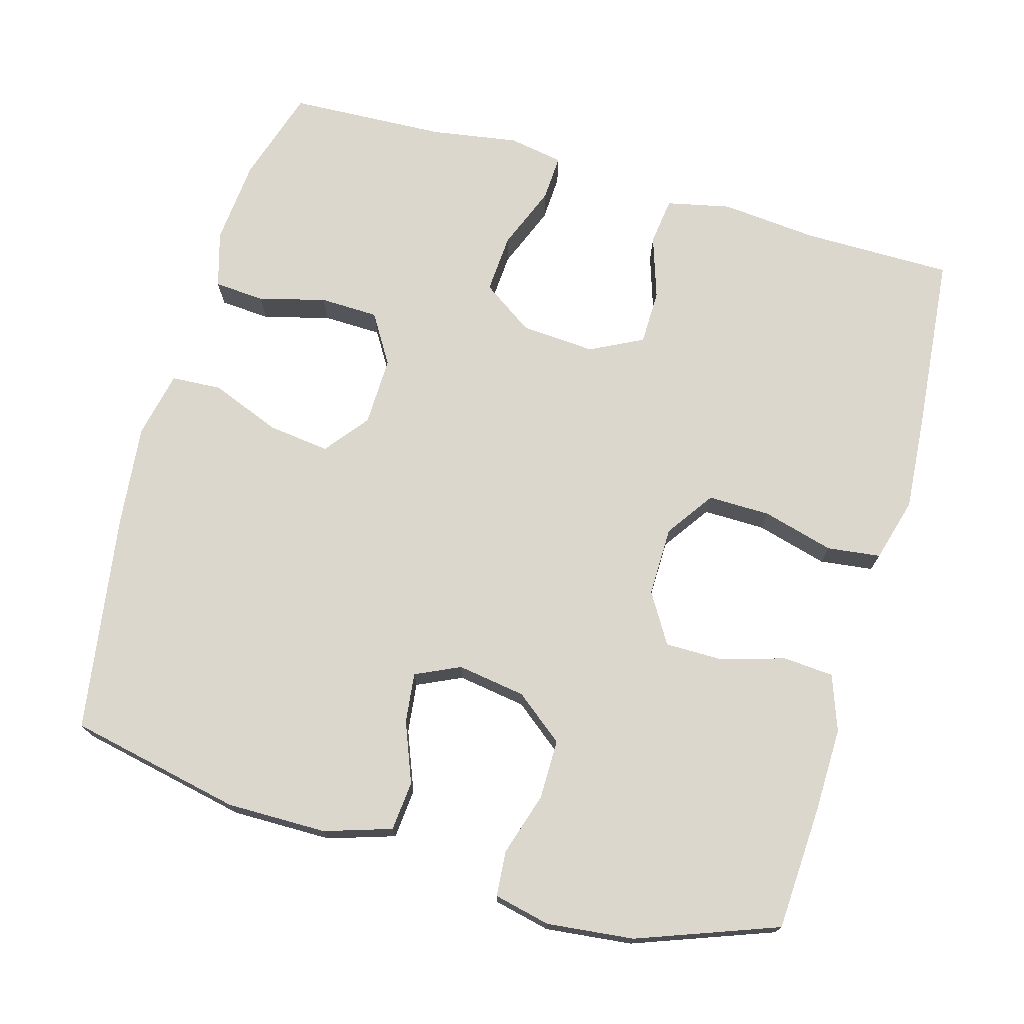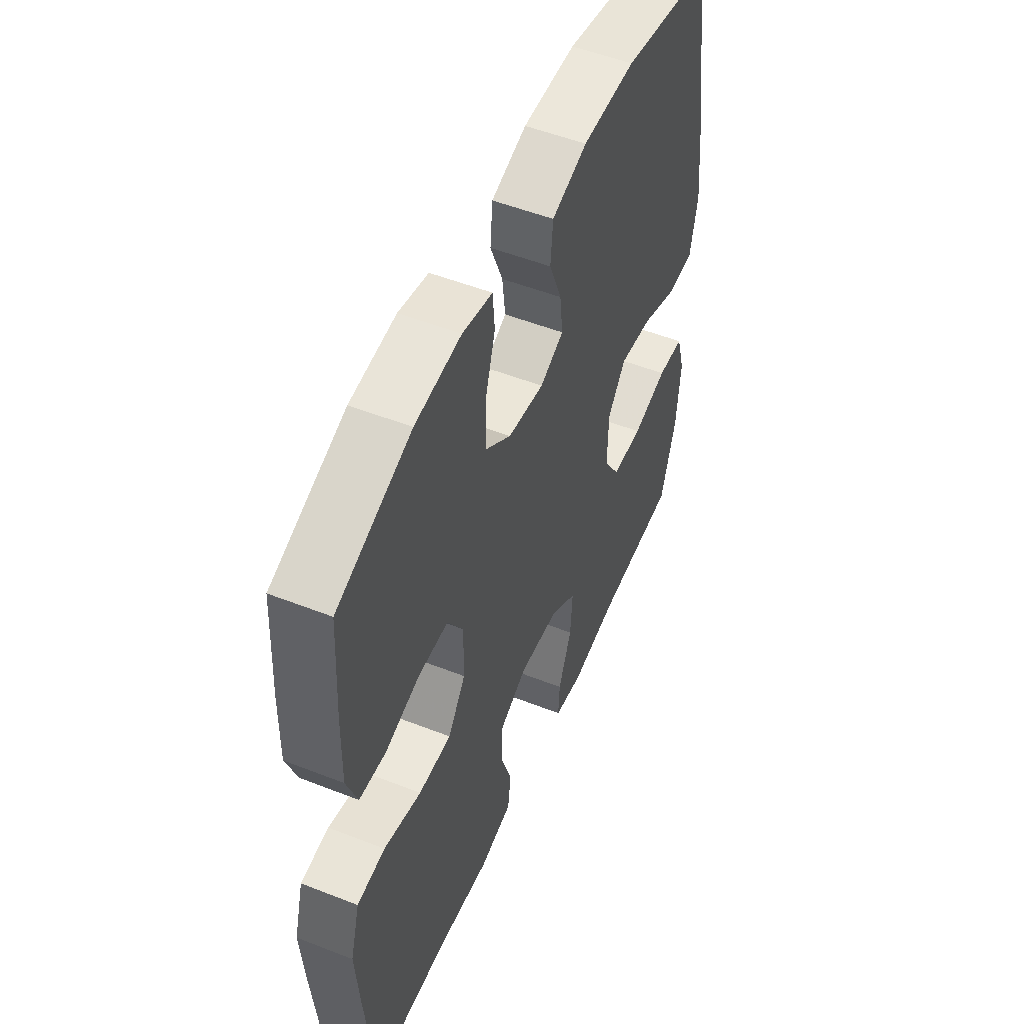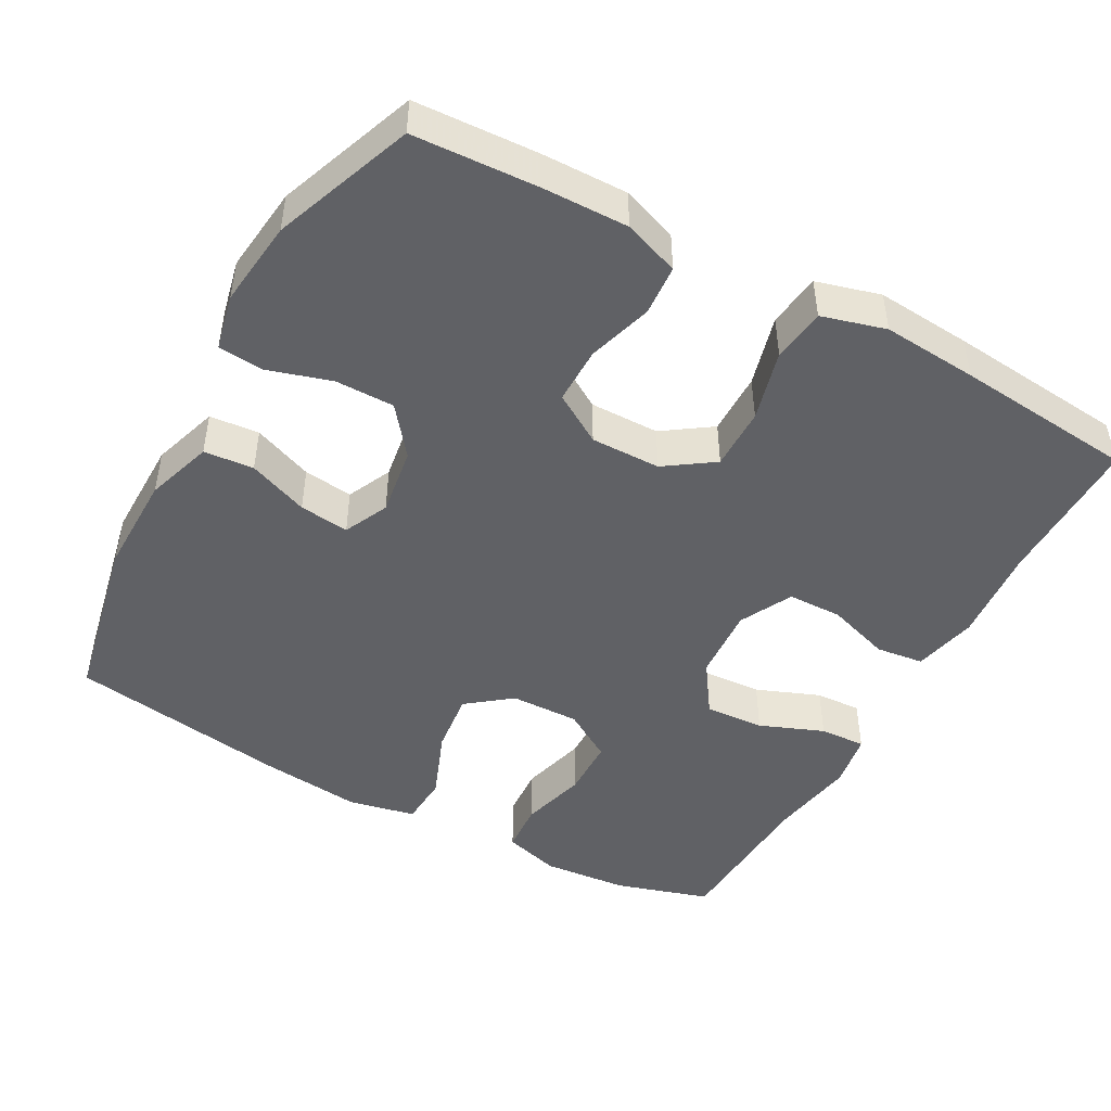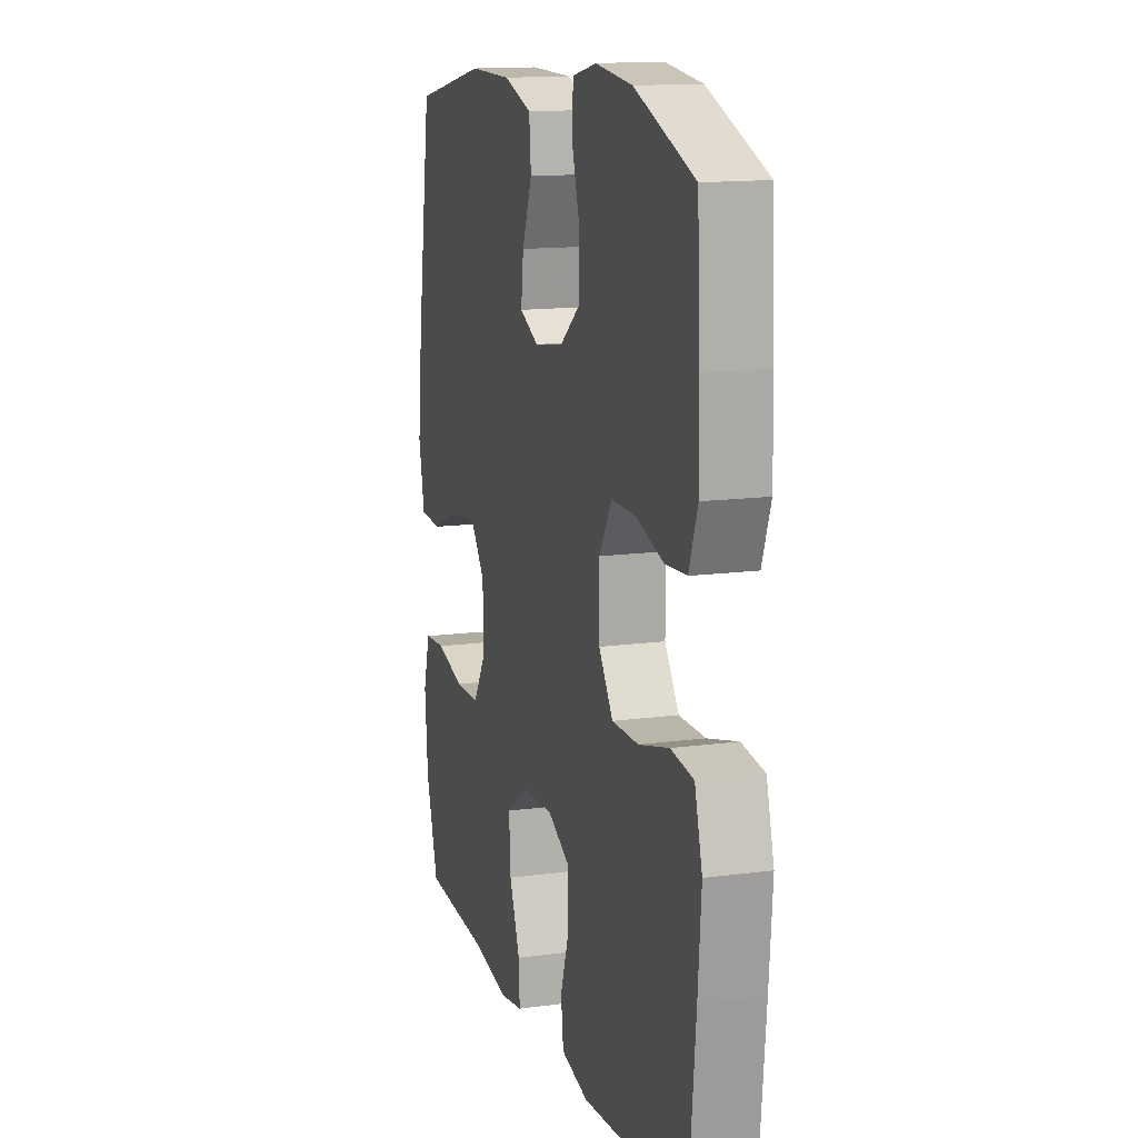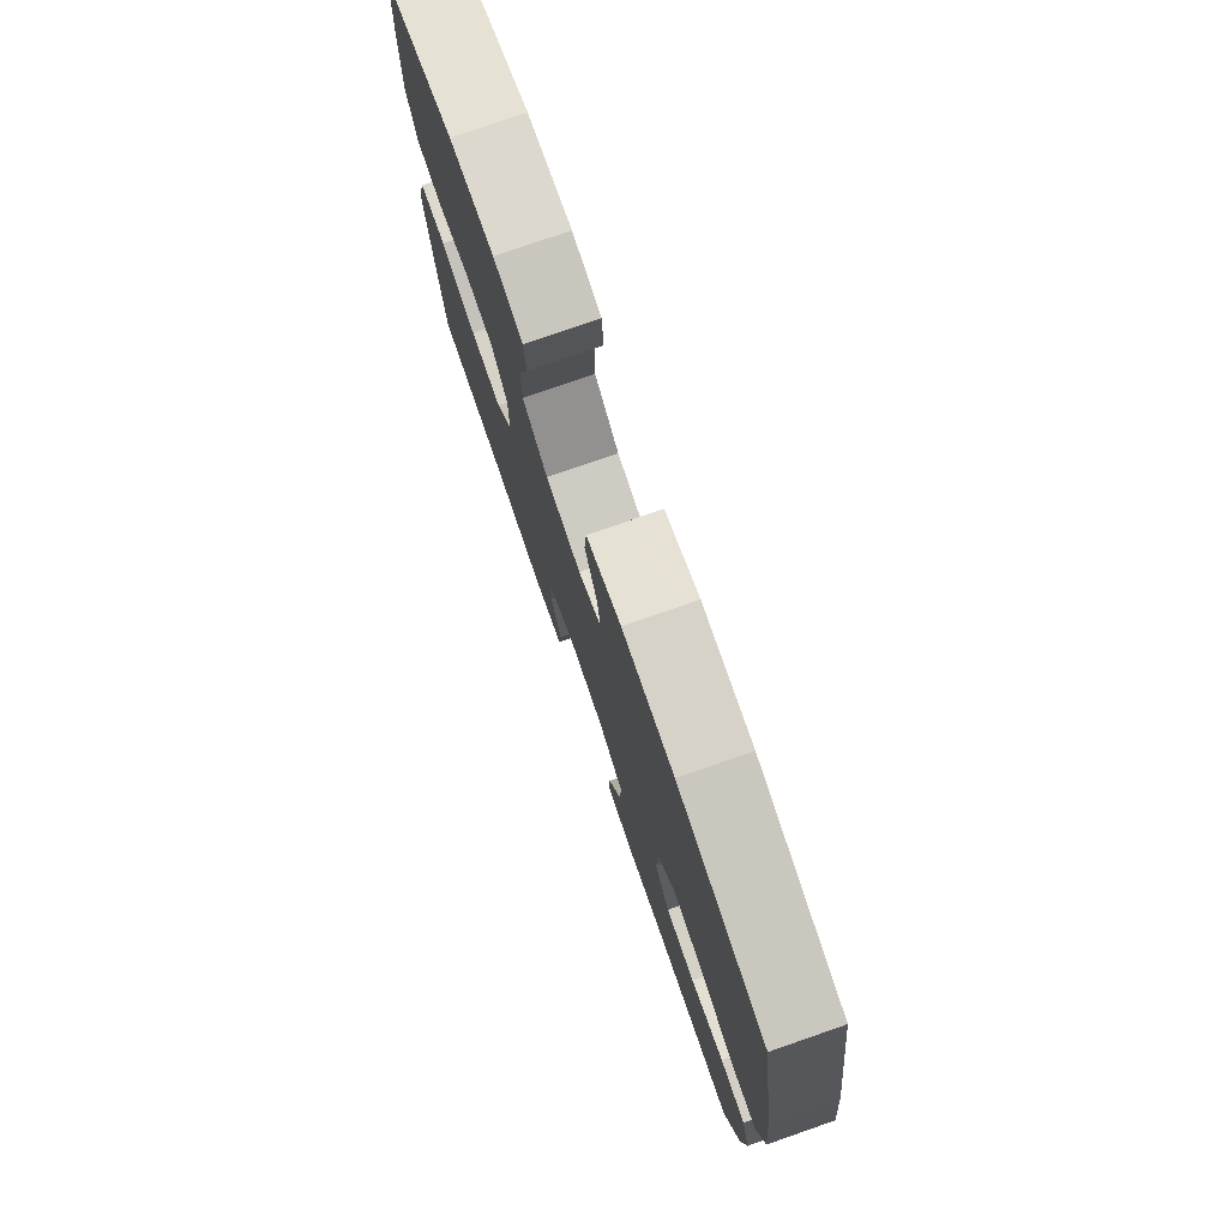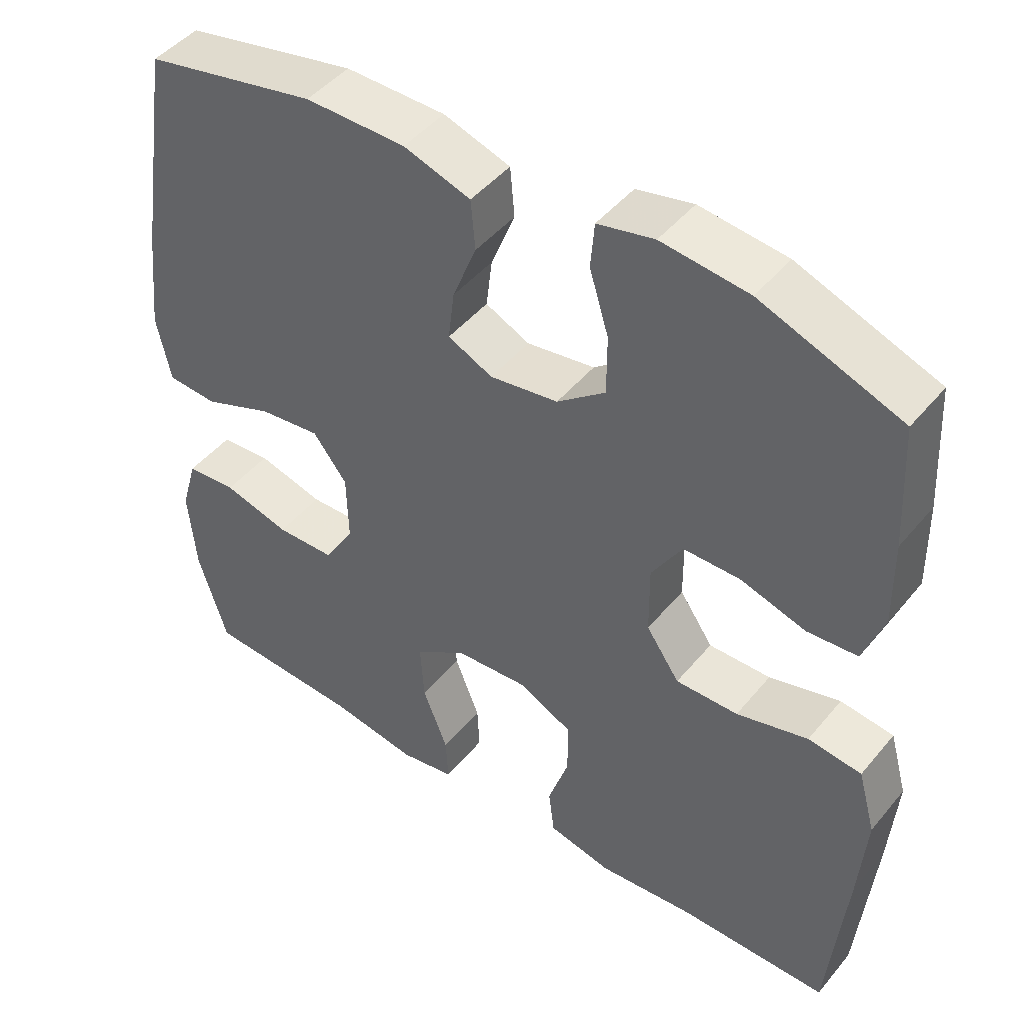
<metadata>
{"format":"obj","ext":"obj","renderer":"f3d","projection":"perspective","resolution":1024,"background":"white","views":[{"elev":73.0,"azim":16.0,"up":"+Y"},{"elev":52.5,"azim":112.9,"up":"+Z"},{"elev":-47.1,"azim":61.2,"up":"+Y"},{"elev":14.1,"azim":73.5,"up":"+Z"},{"elev":77.7,"azim":-109.1,"up":"+Z"},{"elev":46.2,"azim":37.1,"up":"+Z"}]}
</metadata>
<code>
v -0.5 0.07 0.5
v -0.268 0.07 0.548
v -0.133 0.07 0.547
v -0.043 0.07 0.518
v -0.037 0.07 0.451
v -0.069 0.07 0.37
v -0.077 0.07 0.303
v -0.017 0.07 0.275
v 0.075 0.07 0.289
v 0.14 0.07 0.34
v 0.14 0.07 0.42
v 0.114 0.07 0.505
v 0.119 0.07 0.566
v 0.195 0.07 0.583
v 0.312 0.07 0.57
v 0.5 0.07 0.5
v 0.509 0.07 0.334
v 0.511 0.07 0.218
v 0.484 0.07 0.143
v 0.416 0.07 0.138
v 0.329 0.07 0.164
v 0.252 0.07 0.164
v 0.211 0.07 0.097
v 0.212 0.07 0.003
v 0.257 0.07 -0.062
v 0.341 0.07 -0.061
v 0.437 0.07 -0.035
v 0.509 0.07 -0.044
v 0.533 0.07 -0.13
v 0.523 0.07 -0.258
v 0.5 0.07 -0.5
v 0.298 0.07 -0.5
v 0.168 0.07 -0.512
v 0.082 0.07 -0.493
v 0.074 0.07 -0.429
v 0.102 0.07 -0.344
v 0.101 0.07 -0.27
v 0.03 0.07 -0.234
v -0.07 0.07 -0.241
v -0.139 0.07 -0.288
v -0.134 0.07 -0.368
v -0.1 0.07 -0.454
v -0.097 0.07 -0.516
v -0.171 0.07 -0.529
v -0.288 0.07 -0.51
v -0.5 0.07 -0.5
v -0.539 0.07 -0.373
v -0.549 0.07 -0.258
v -0.527 0.07 -0.182
v -0.459 0.07 -0.177
v -0.369 0.07 -0.201
v -0.29 0.07 -0.199
v -0.249 0.07 -0.132
v -0.251 0.07 -0.039
v -0.297 0.07 0.02
v -0.38 0.07 0.01
v -0.474 0.07 -0.027
v -0.542 0.07 -0.023
v -0.561 0.07 0.067
v -0.546 0.07 0.205
v -0.5 0 0.5
v -0.268 0 0.548
v -0.133 0 0.547
v -0.043 0 0.518
v -0.037 0 0.451
v -0.069 0 0.37
v -0.077 0 0.303
v -0.017 0 0.275
v 0.075 0 0.289
v 0.14 0 0.34
v 0.14 0 0.42
v 0.114 0 0.505
v 0.119 0 0.566
v 0.195 0 0.583
v 0.312 0 0.57
v 0.5 0 0.5
v 0.509 0 0.334
v 0.511 0 0.218
v 0.484 0 0.143
v 0.416 0 0.138
v 0.329 0 0.164
v 0.252 0 0.164
v 0.211 0 0.097
v 0.212 0 0.003
v 0.257 0 -0.062
v 0.341 0 -0.061
v 0.437 0 -0.035
v 0.509 0 -0.044
v 0.533 0 -0.13
v 0.523 0 -0.258
v 0.5 0 -0.5
v 0.298 0 -0.5
v 0.168 0 -0.512
v 0.082 0 -0.493
v 0.074 0 -0.429
v 0.102 0 -0.344
v 0.101 0 -0.27
v 0.03 0 -0.234
v -0.07 0 -0.241
v -0.139 0 -0.288
v -0.134 0 -0.368
v -0.1 0 -0.454
v -0.097 0 -0.516
v -0.171 0 -0.529
v -0.288 0 -0.51
v -0.5 0 -0.5
v -0.539 0 -0.373
v -0.549 0 -0.258
v -0.527 0 -0.182
v -0.459 0 -0.177
v -0.369 0 -0.201
v -0.29 0 -0.199
v -0.249 0 -0.132
v -0.251 0 -0.039
v -0.297 0 0.02
v -0.38 0 0.01
v -0.474 0 -0.027
v -0.542 0 -0.023
v -0.561 0 0.067
v -0.546 0 0.205
f 4 5 6
f 3 4 6
f 2 3 6
f 1 2 6
f 60 1 6
f 59 60 6
f 58 59 6
f 57 58 6
f 56 57 6
f 55 56 6 7
f 54 55 7 8
f 53 54 8 9
f 52 53 9 10
f 49 50 51
f 48 49 51
f 47 48 51
f 46 47 51
f 45 46 51
f 45 51 52
f 44 45 52
f 43 44 52
f 42 43 52
f 41 42 52
f 40 41 52
f 39 40 52 10
f 34 35 36
f 33 34 36
f 32 33 36
f 32 36 37
f 31 32 37
f 30 31 37
f 29 30 37
f 28 29 37
f 27 28 37
f 26 27 37
f 25 26 37 38
f 19 20 21
f 18 19 21
f 17 18 21
f 16 17 21
f 15 16 21
f 14 15 21
f 13 14 21
f 12 13 21
f 11 12 21
f 10 11 21 22
f 39 10 22 23
f 24 25 38 39
f 23 24 39
f 66 65 64
f 66 64 63
f 66 63 62
f 66 62 61
f 66 61 120
f 66 120 119
f 66 119 118
f 66 118 117
f 66 117 116
f 67 66 116 115
f 68 67 115 114
f 69 68 114 113
f 70 69 113 112
f 111 110 109
f 111 109 108
f 111 108 107
f 111 107 106
f 111 106 105
f 112 111 105
f 112 105 104
f 112 104 103
f 112 103 102
f 112 102 101
f 112 101 100
f 70 112 100 99
f 96 95 94
f 96 94 93
f 96 93 92
f 97 96 92
f 97 92 91
f 97 91 90
f 97 90 89
f 97 89 88
f 97 88 87
f 97 87 86
f 98 97 86 85
f 81 80 79
f 81 79 78
f 81 78 77
f 81 77 76
f 81 76 75
f 81 75 74
f 81 74 73
f 81 73 72
f 81 72 71
f 82 81 71 70
f 83 82 70 99
f 99 98 85 84
f 99 84 83
f 1 61 62 2
f 2 62 63 3
f 3 63 64 4
f 4 64 65 5
f 5 65 66 6
f 6 66 67 7
f 7 67 68 8
f 8 68 69 9
f 9 69 70 10
f 10 70 71 11
f 11 71 72 12
f 12 72 73 13
f 13 73 74 14
f 14 74 75 15
f 15 75 76 16
f 16 76 77 17
f 17 77 78 18
f 18 78 79 19
f 19 79 80 20
f 20 80 81 21
f 21 81 82 22
f 22 82 83 23
f 23 83 84 24
f 24 84 85 25
f 25 85 86 26
f 26 86 87 27
f 27 87 88 28
f 28 88 89 29
f 29 89 90 30
f 30 90 91 31
f 31 91 92 32
f 32 92 93 33
f 33 93 94 34
f 34 94 95 35
f 35 95 96 36
f 36 96 97 37
f 37 97 98 38
f 38 98 99 39
f 39 99 100 40
f 40 100 101 41
f 41 101 102 42
f 42 102 103 43
f 43 103 104 44
f 44 104 105 45
f 45 105 106 46
f 46 106 107 47
f 47 107 108 48
f 48 108 109 49
f 49 109 110 50
f 50 110 111 51
f 51 111 112 52
f 52 112 113 53
f 53 113 114 54
f 54 114 115 55
f 55 115 116 56
f 56 116 117 57
f 57 117 118 58
f 58 118 119 59
f 59 119 120 60
f 60 120 61 1

</code>
